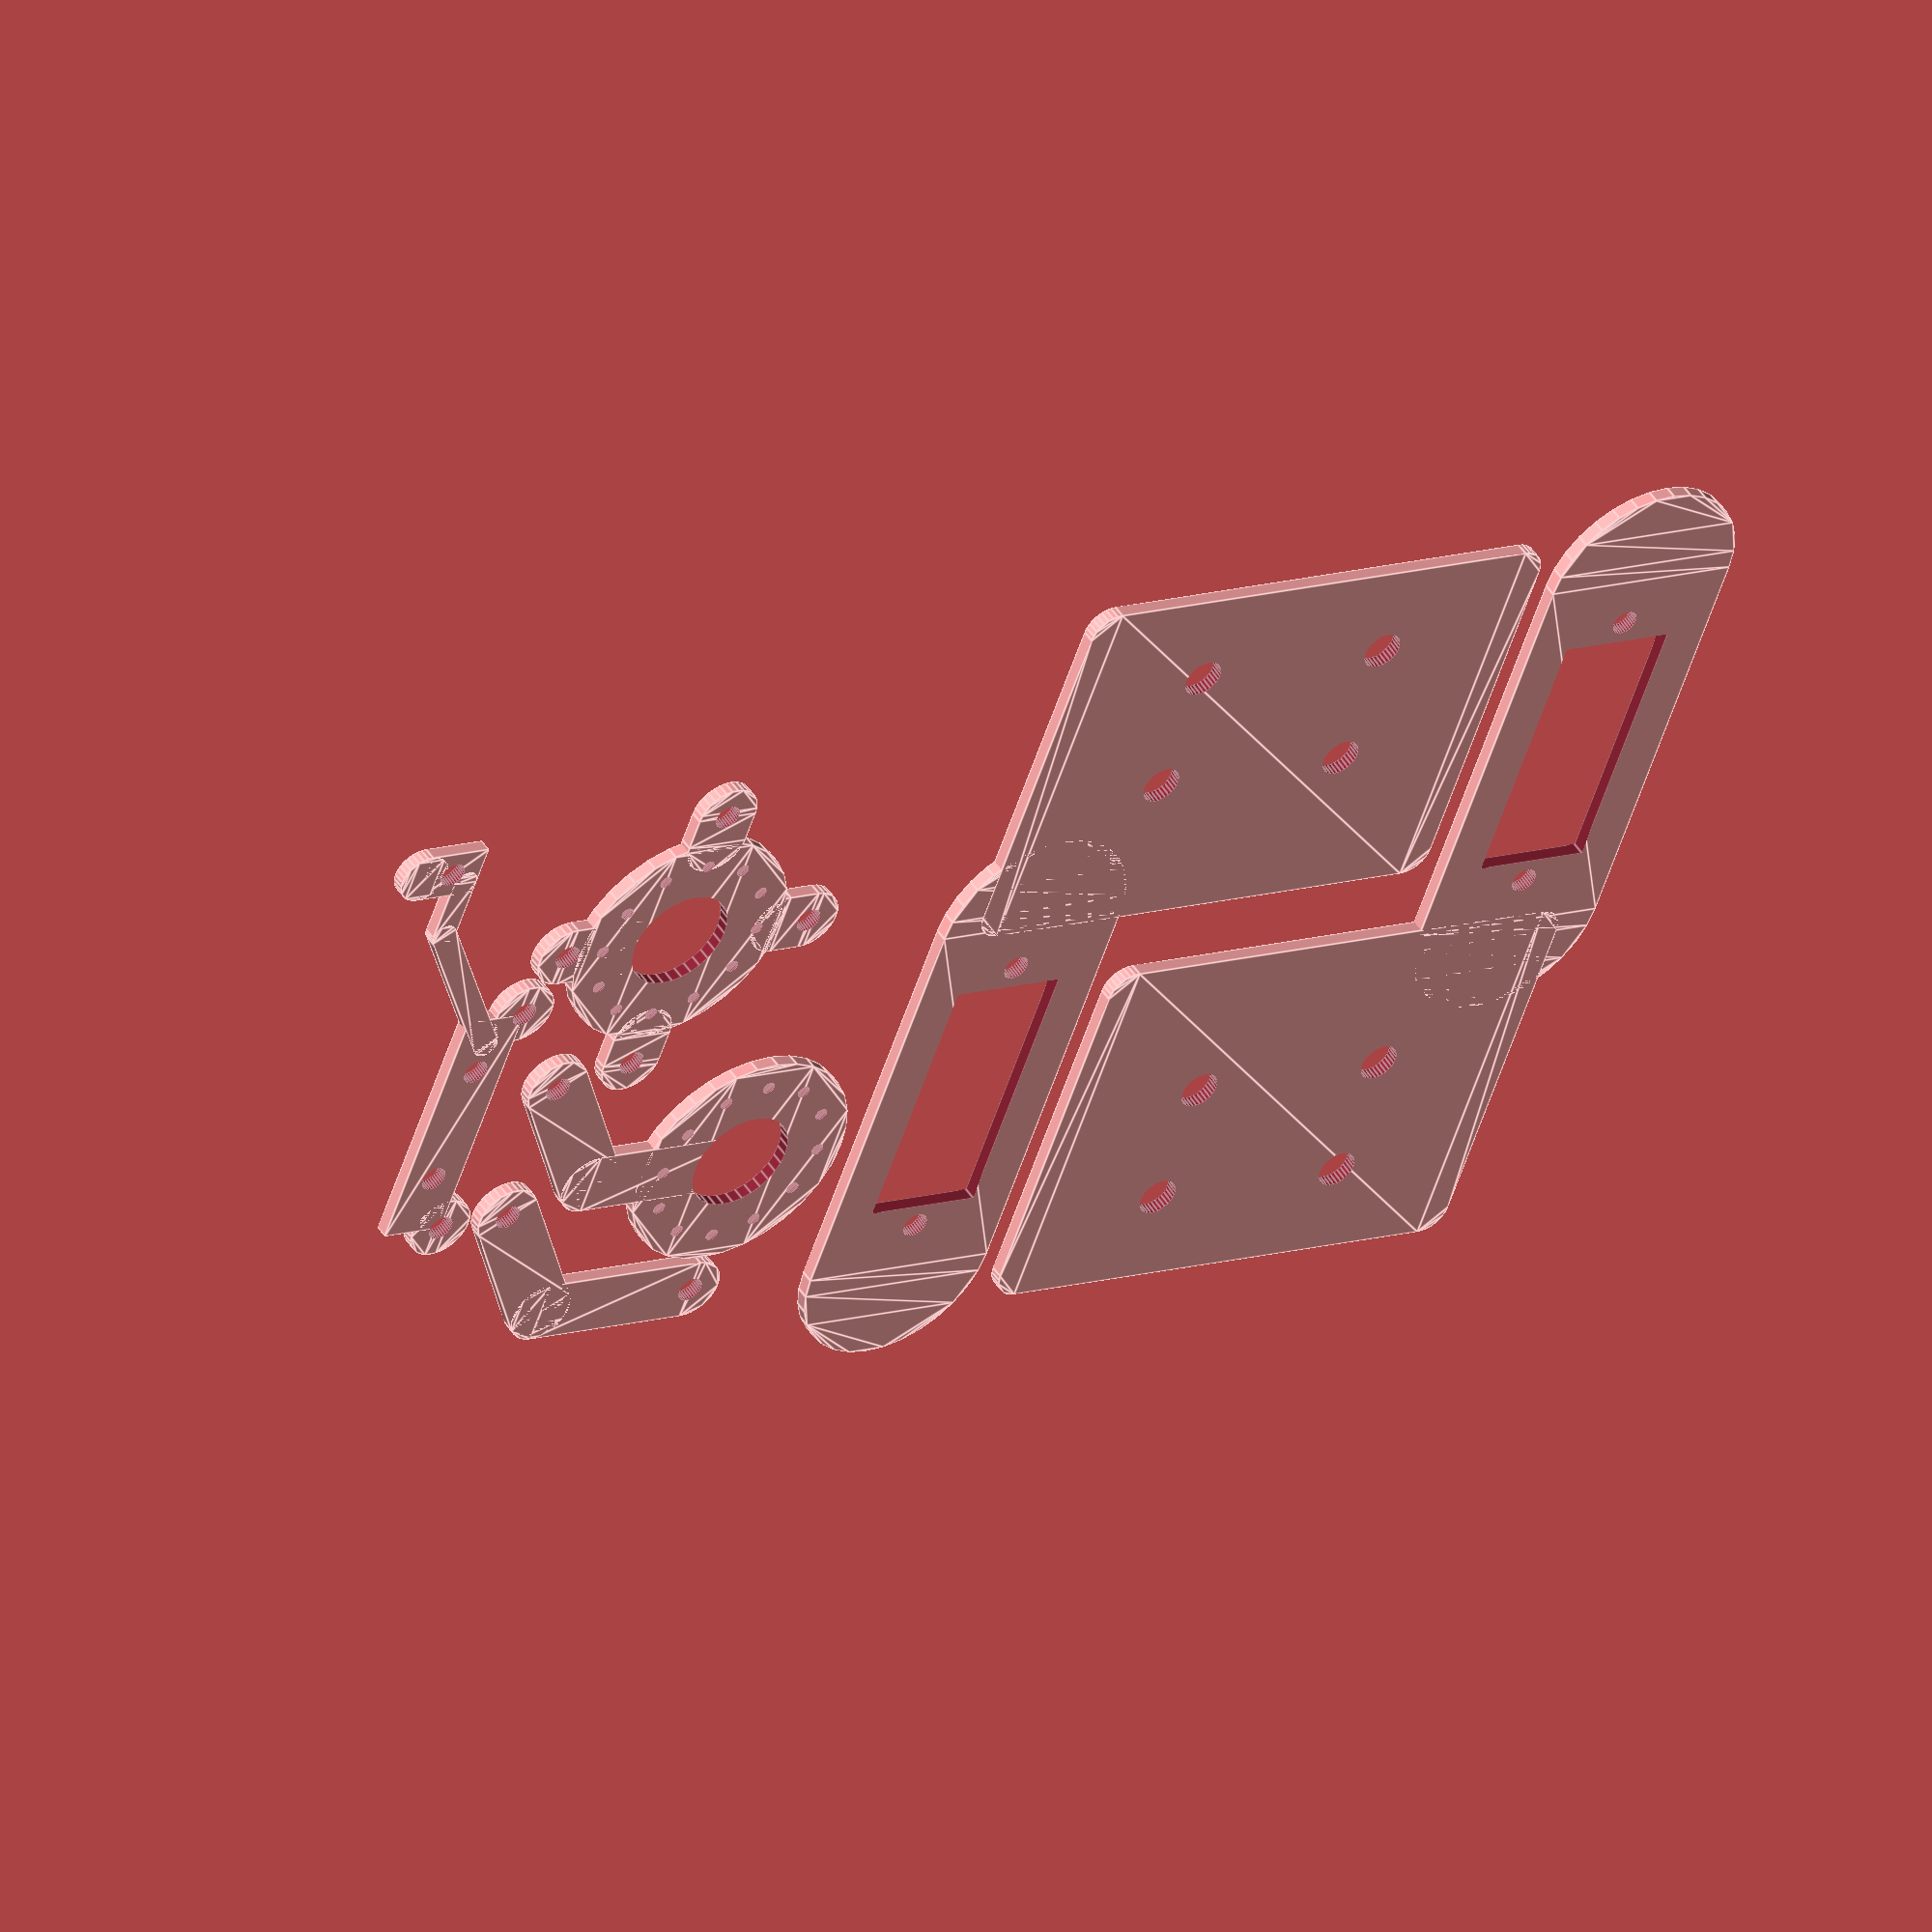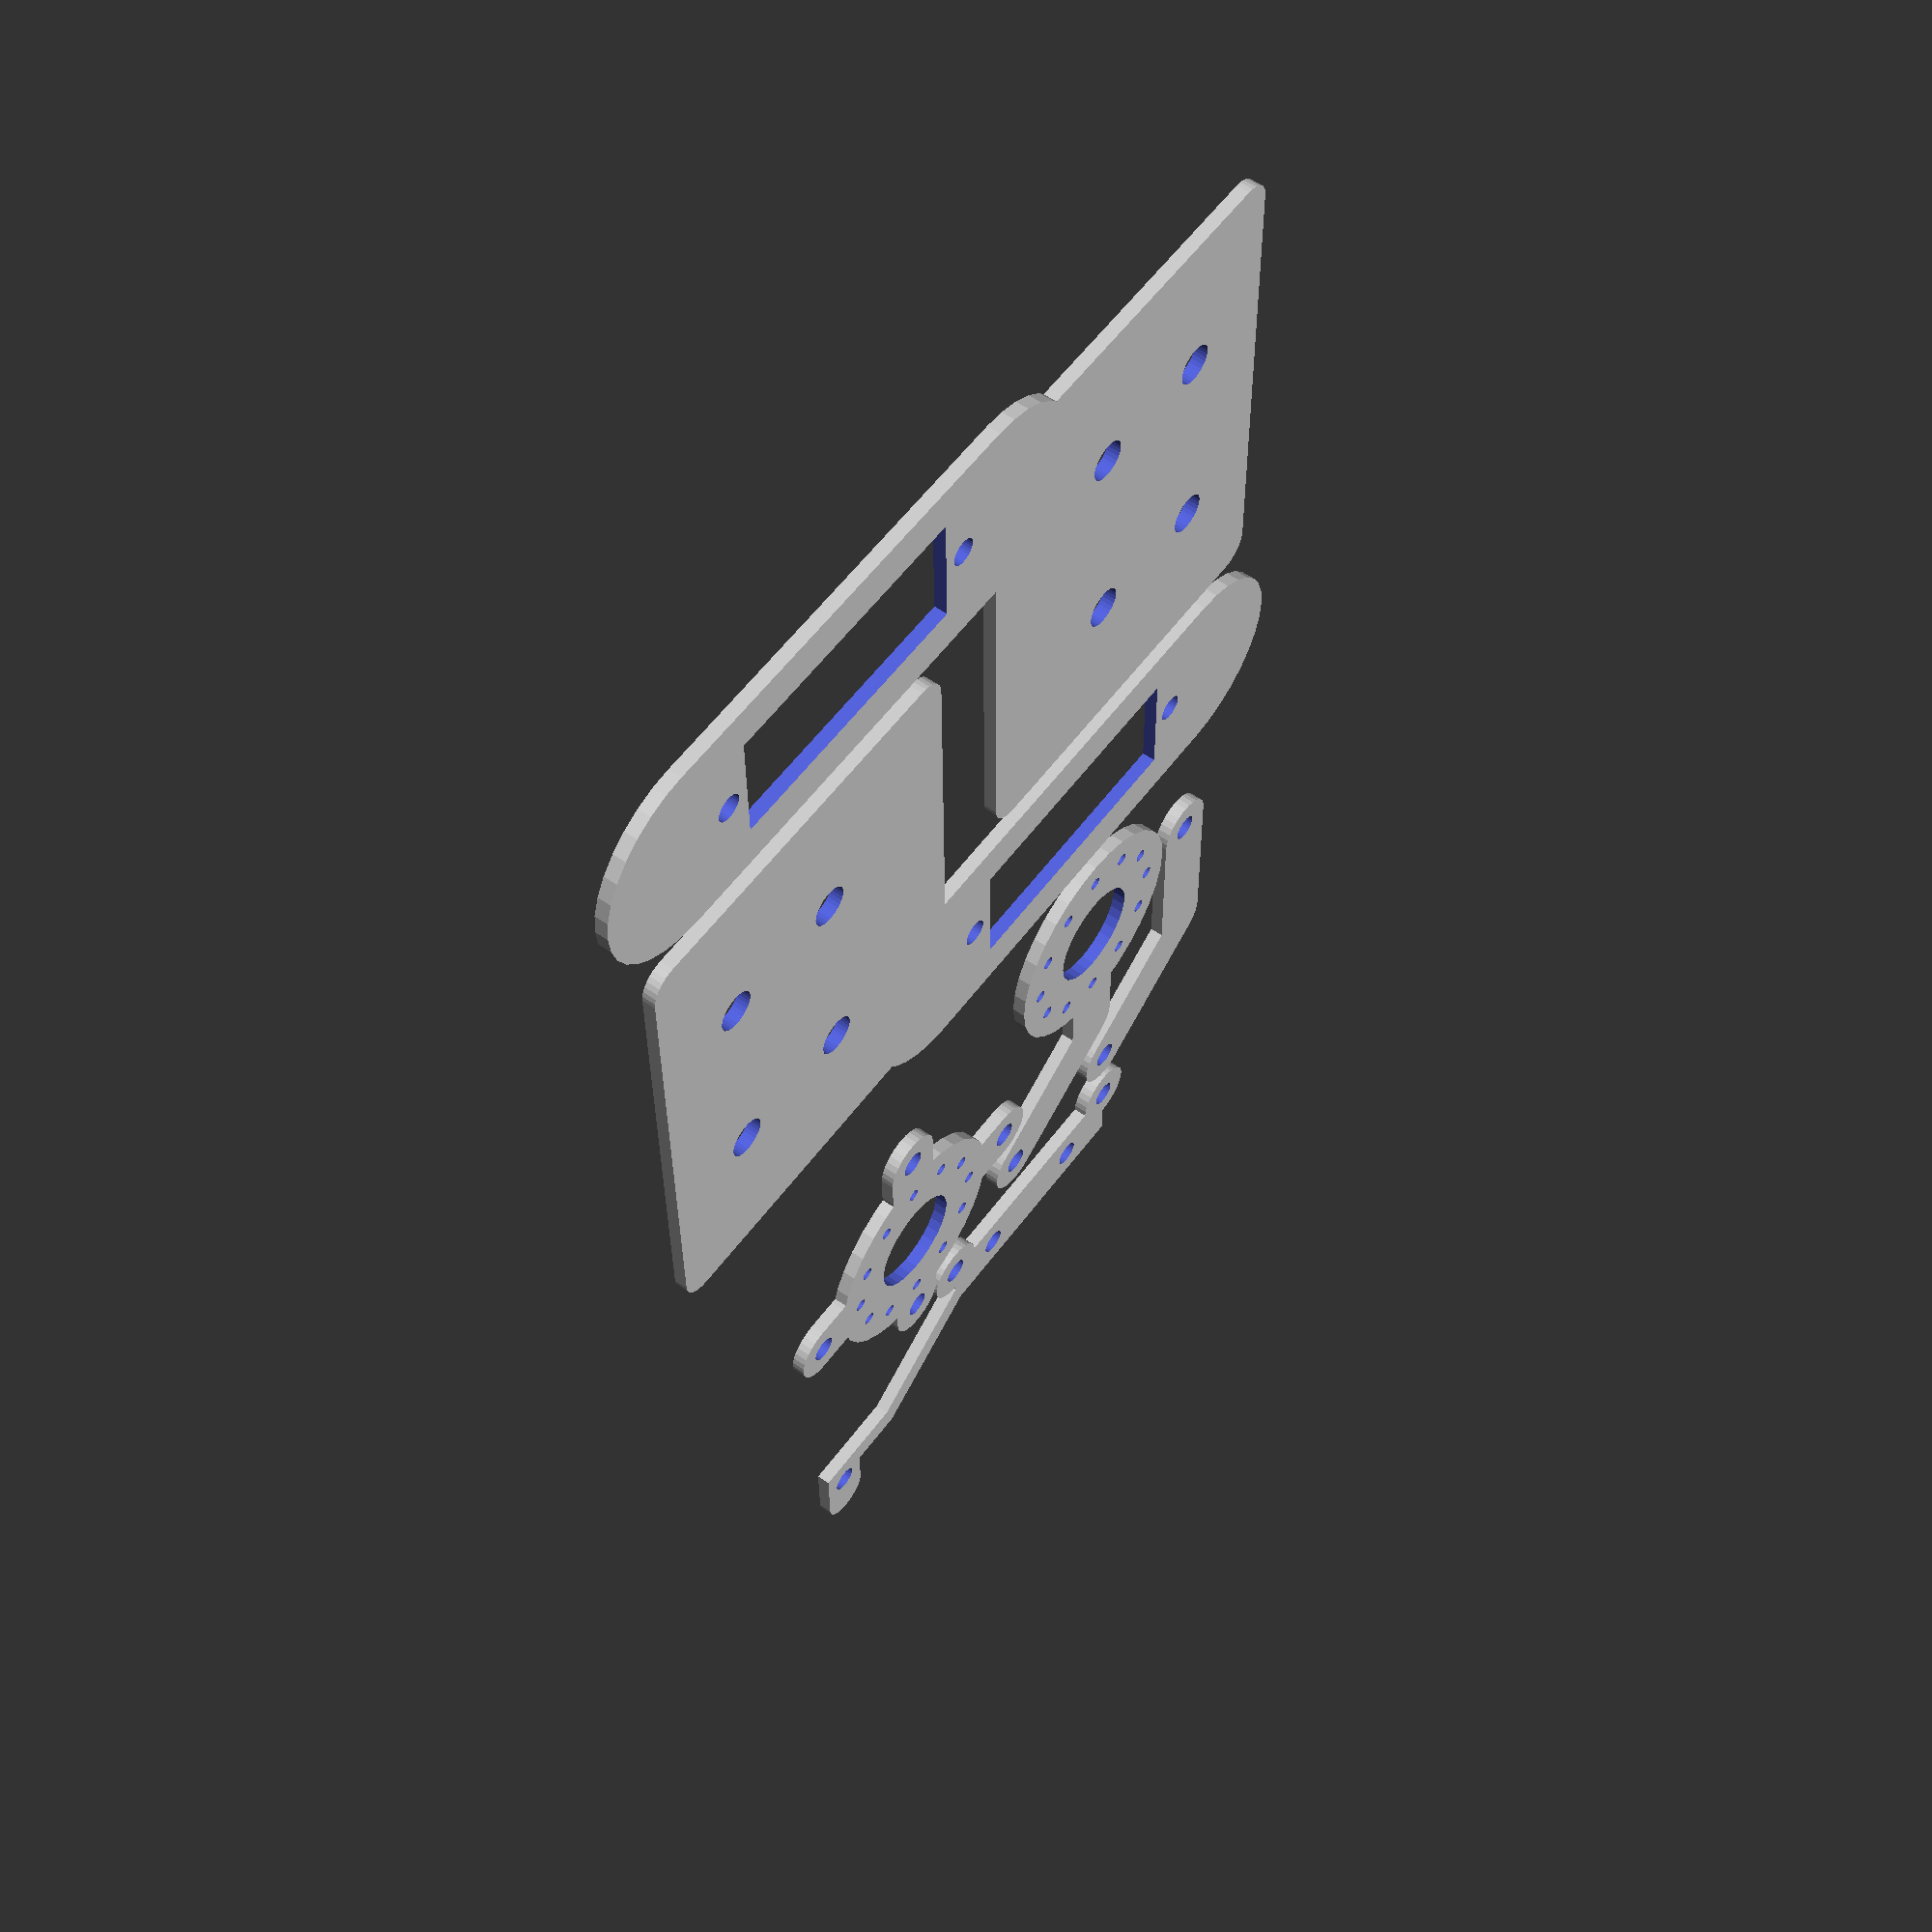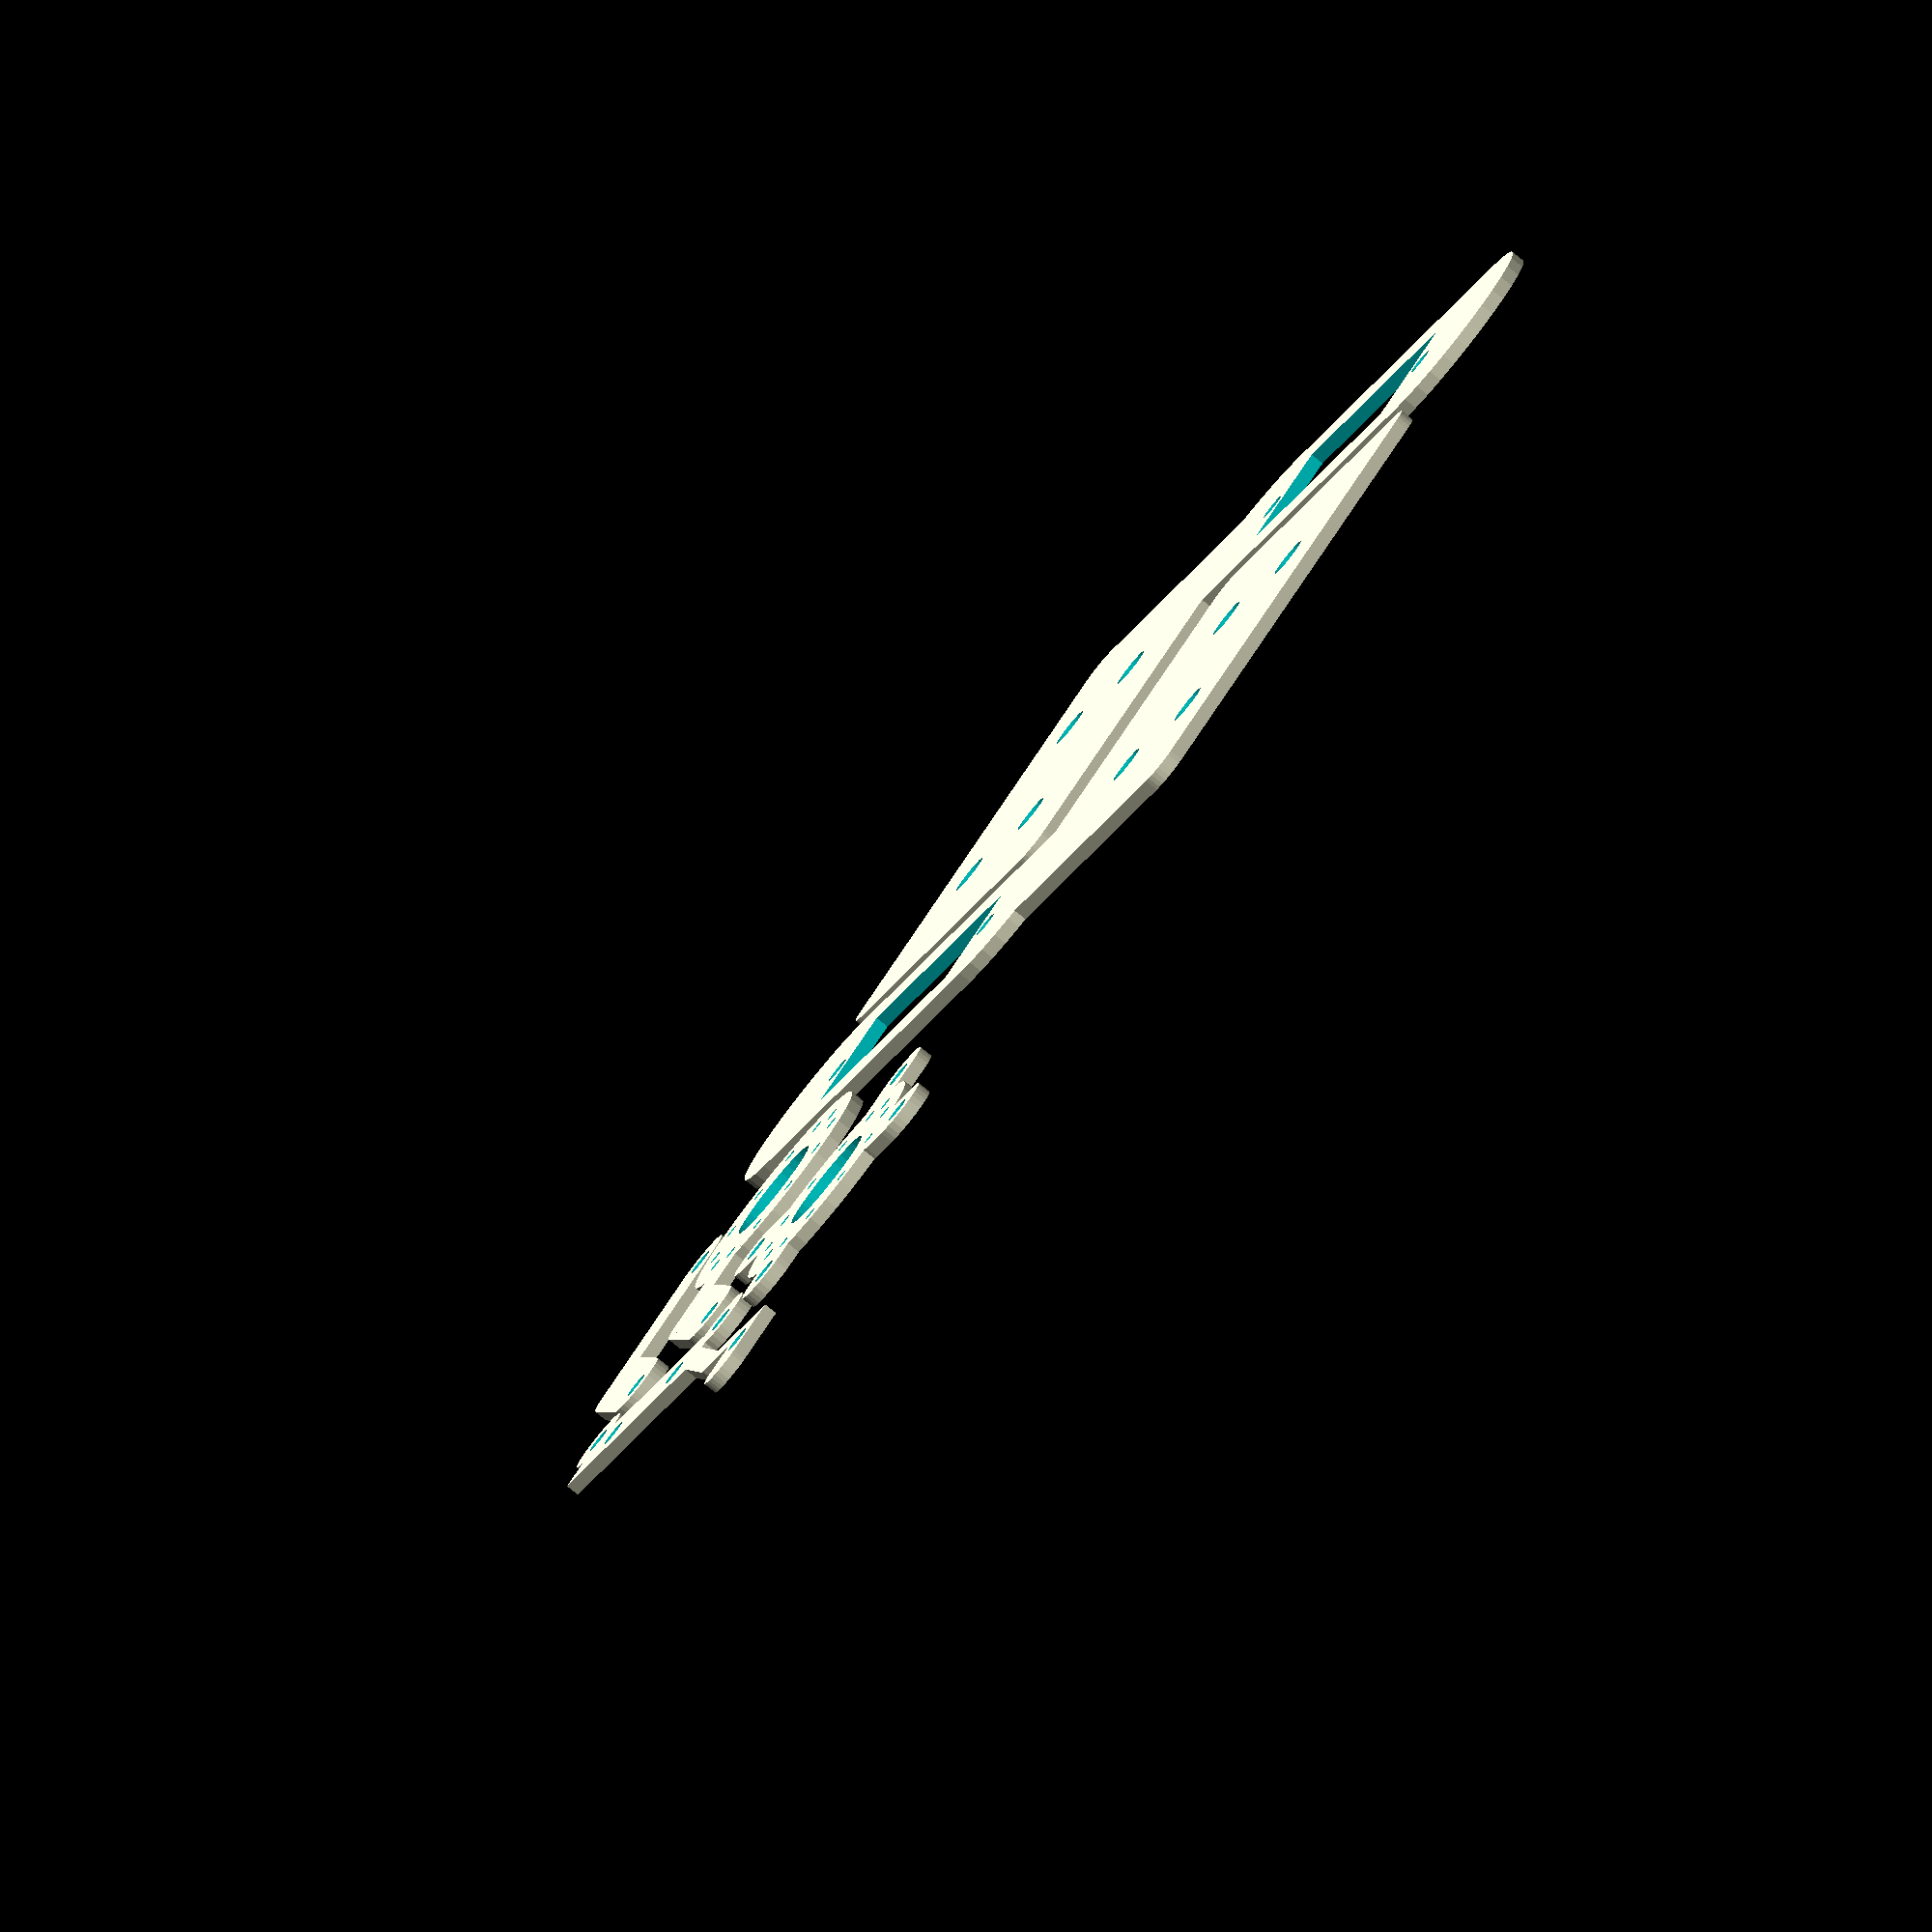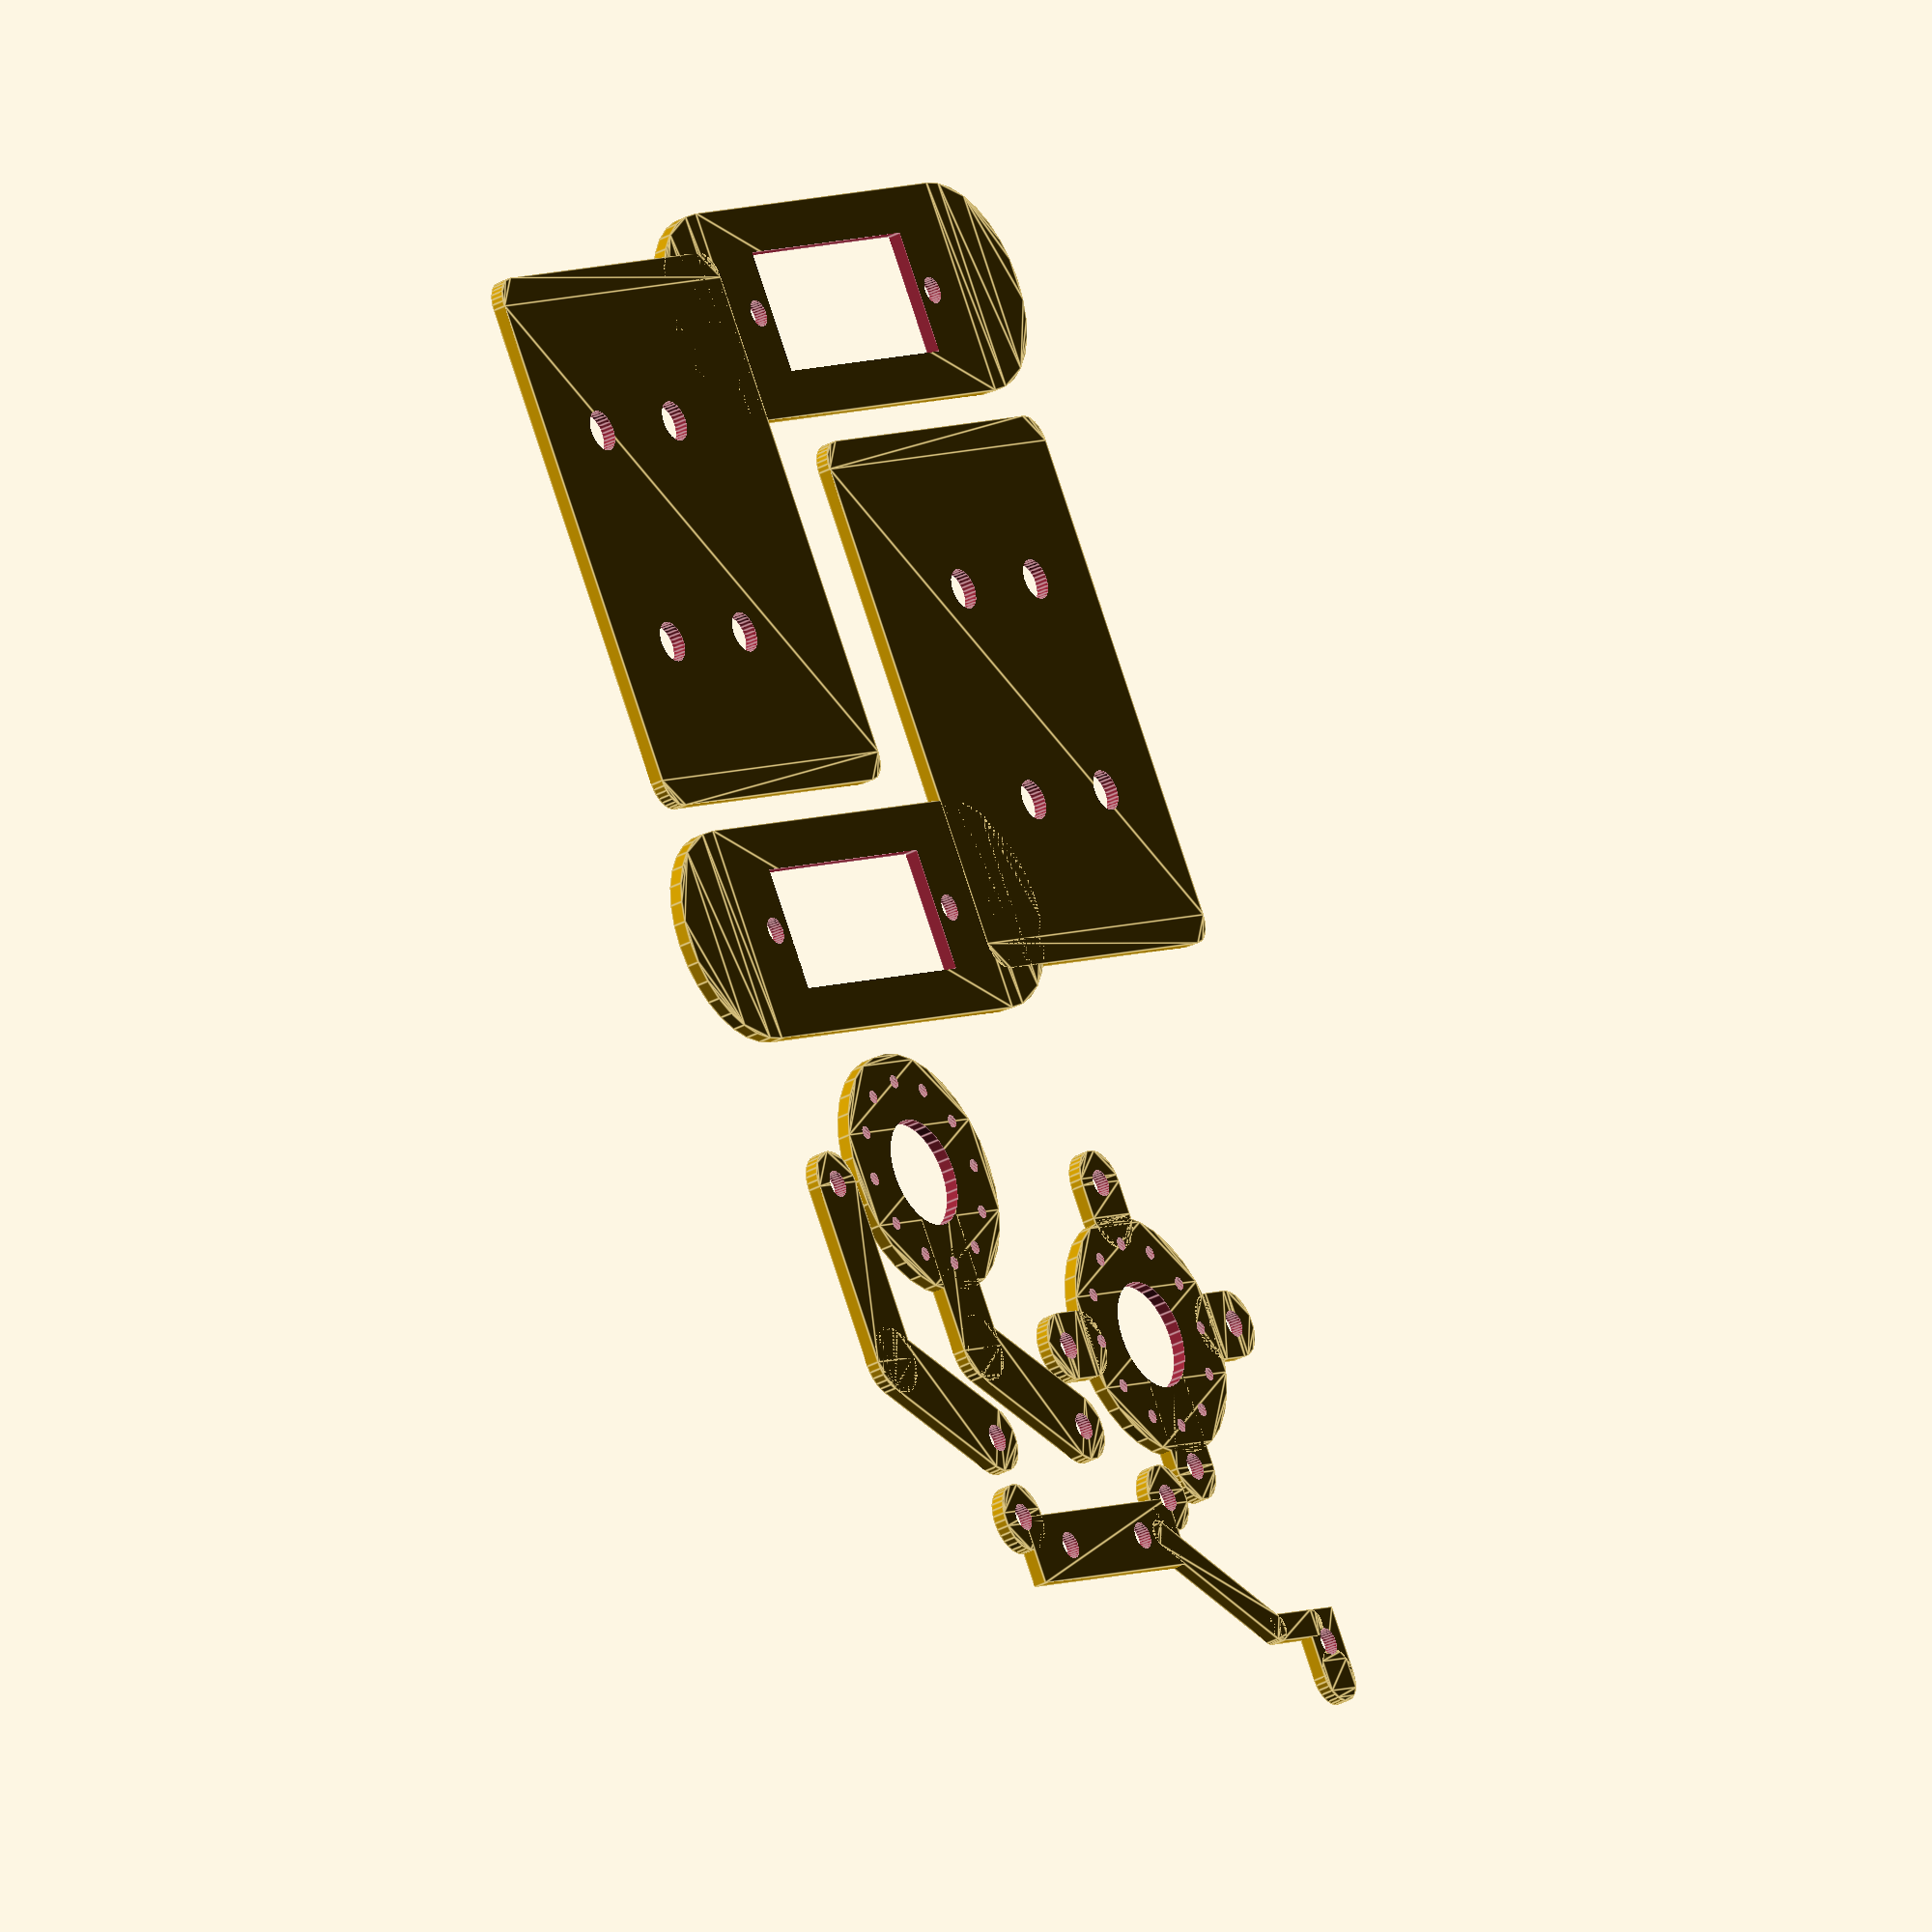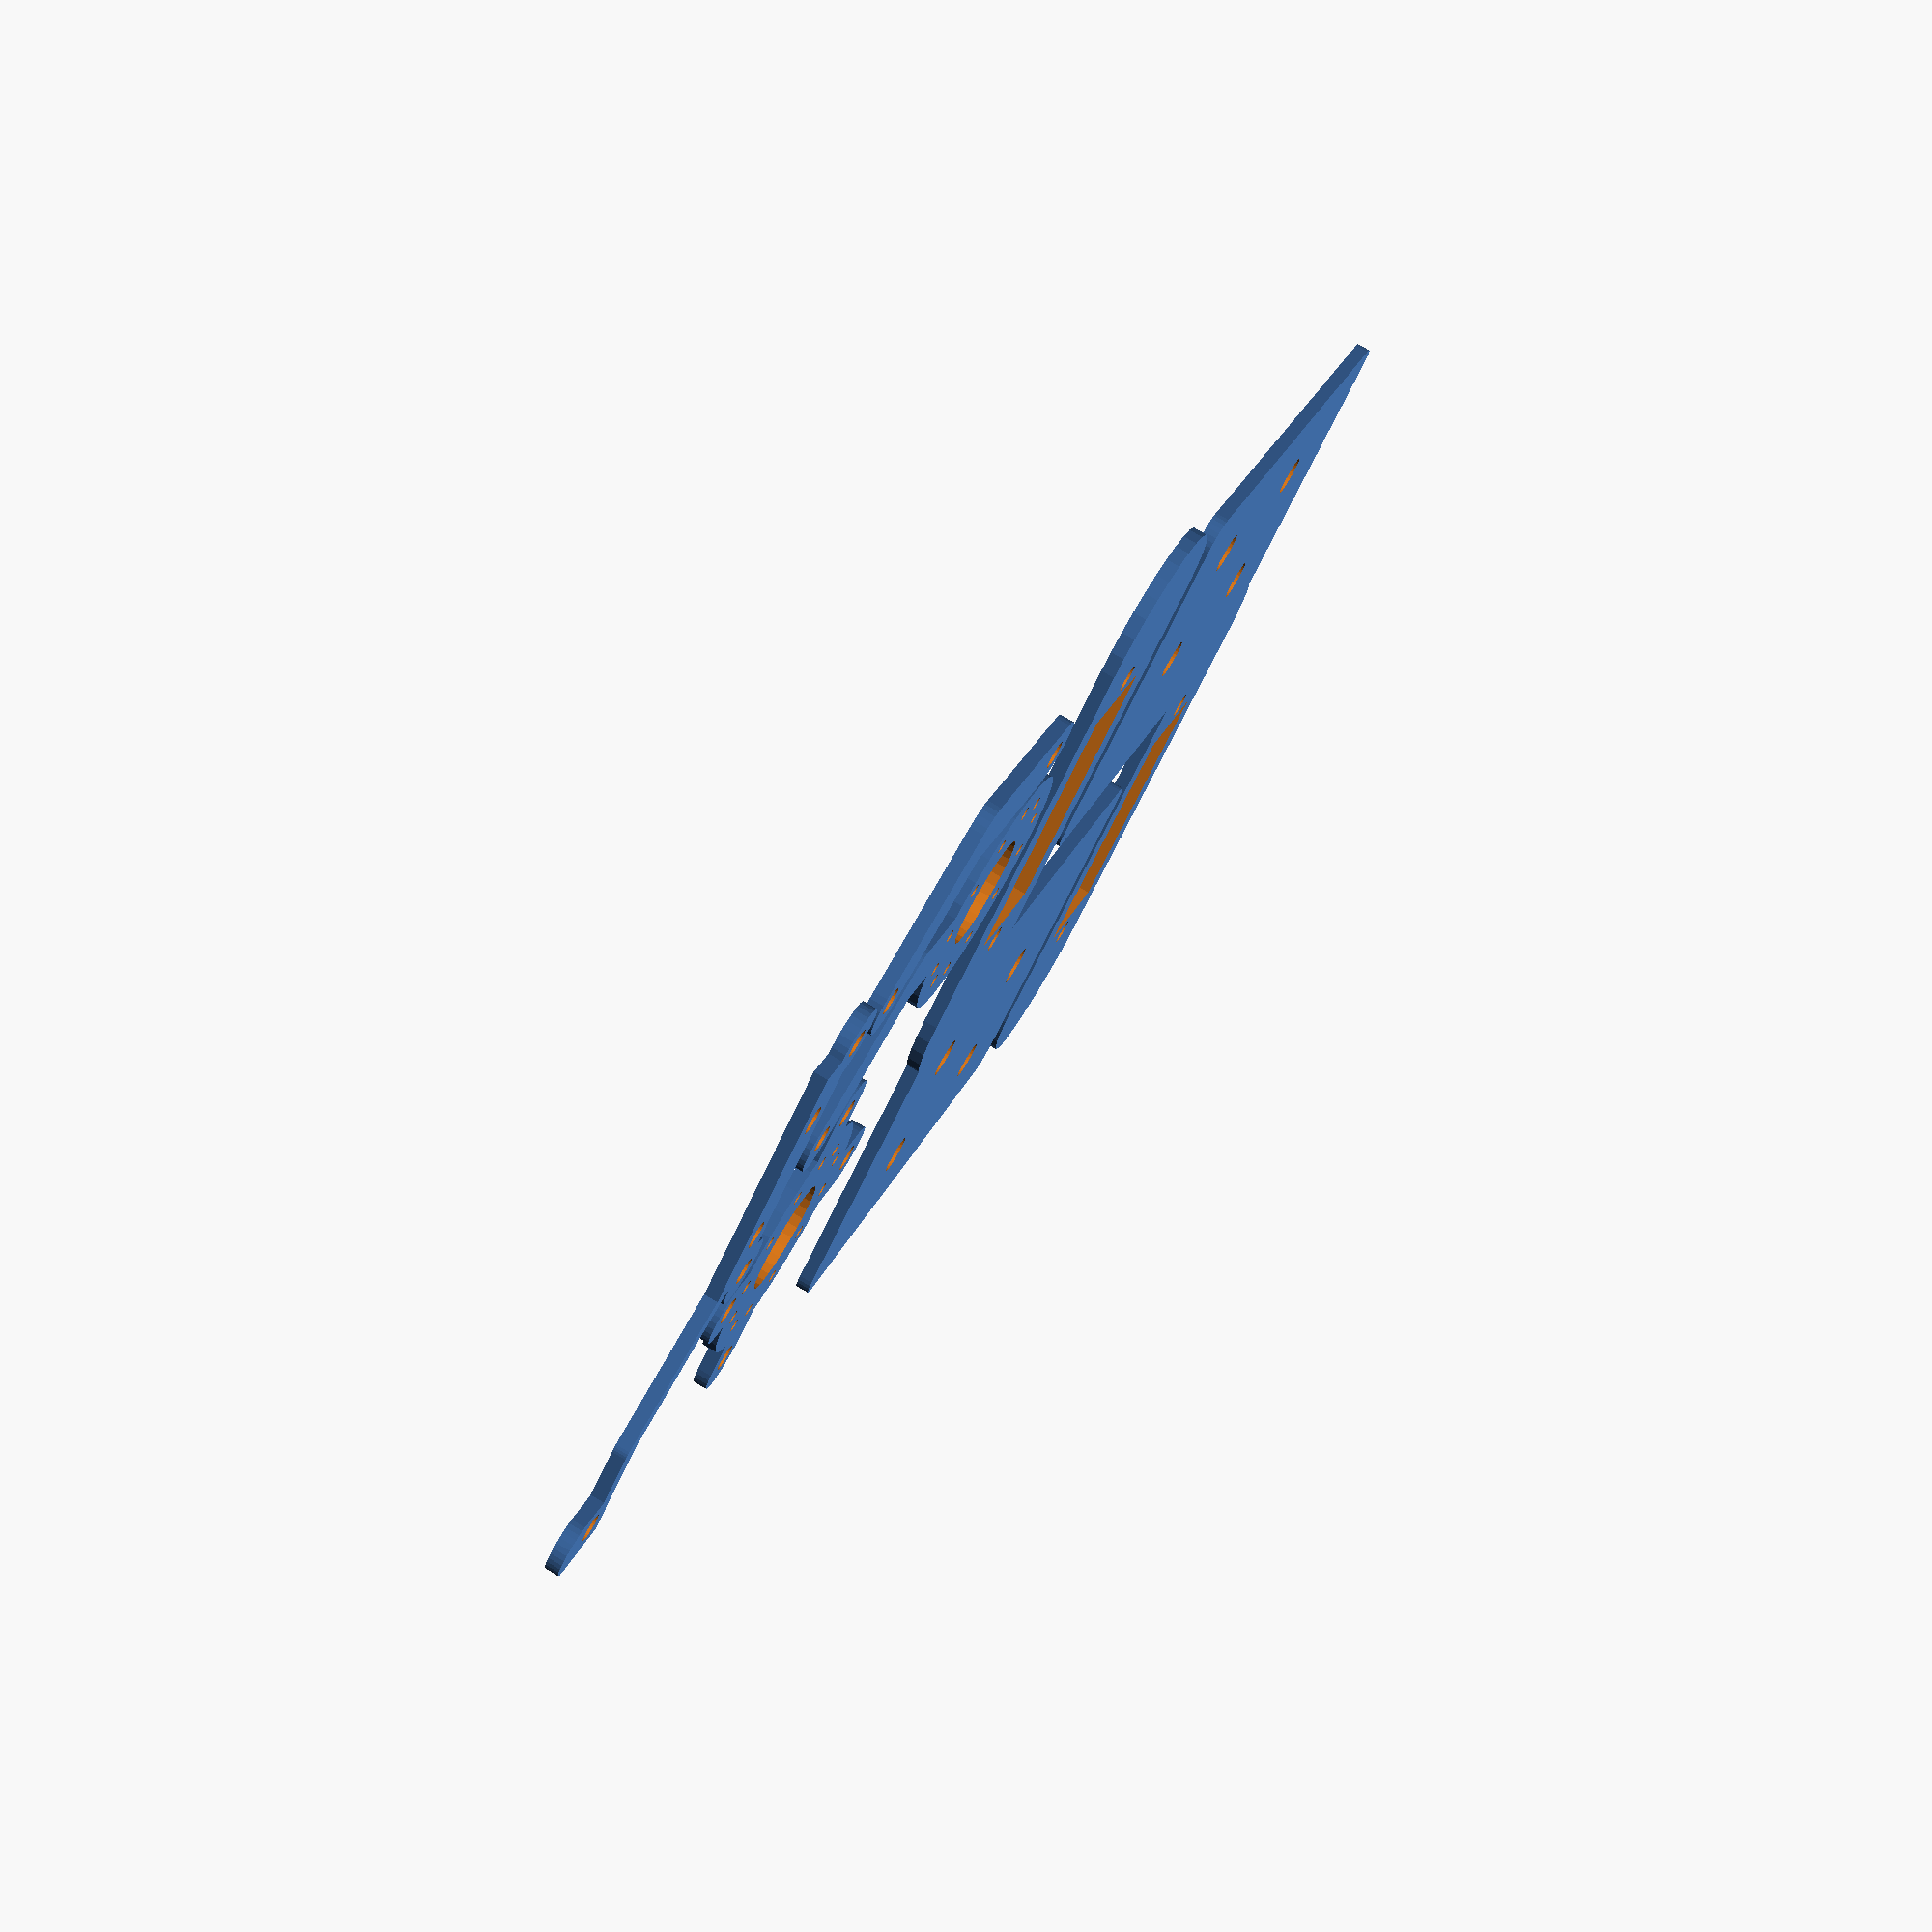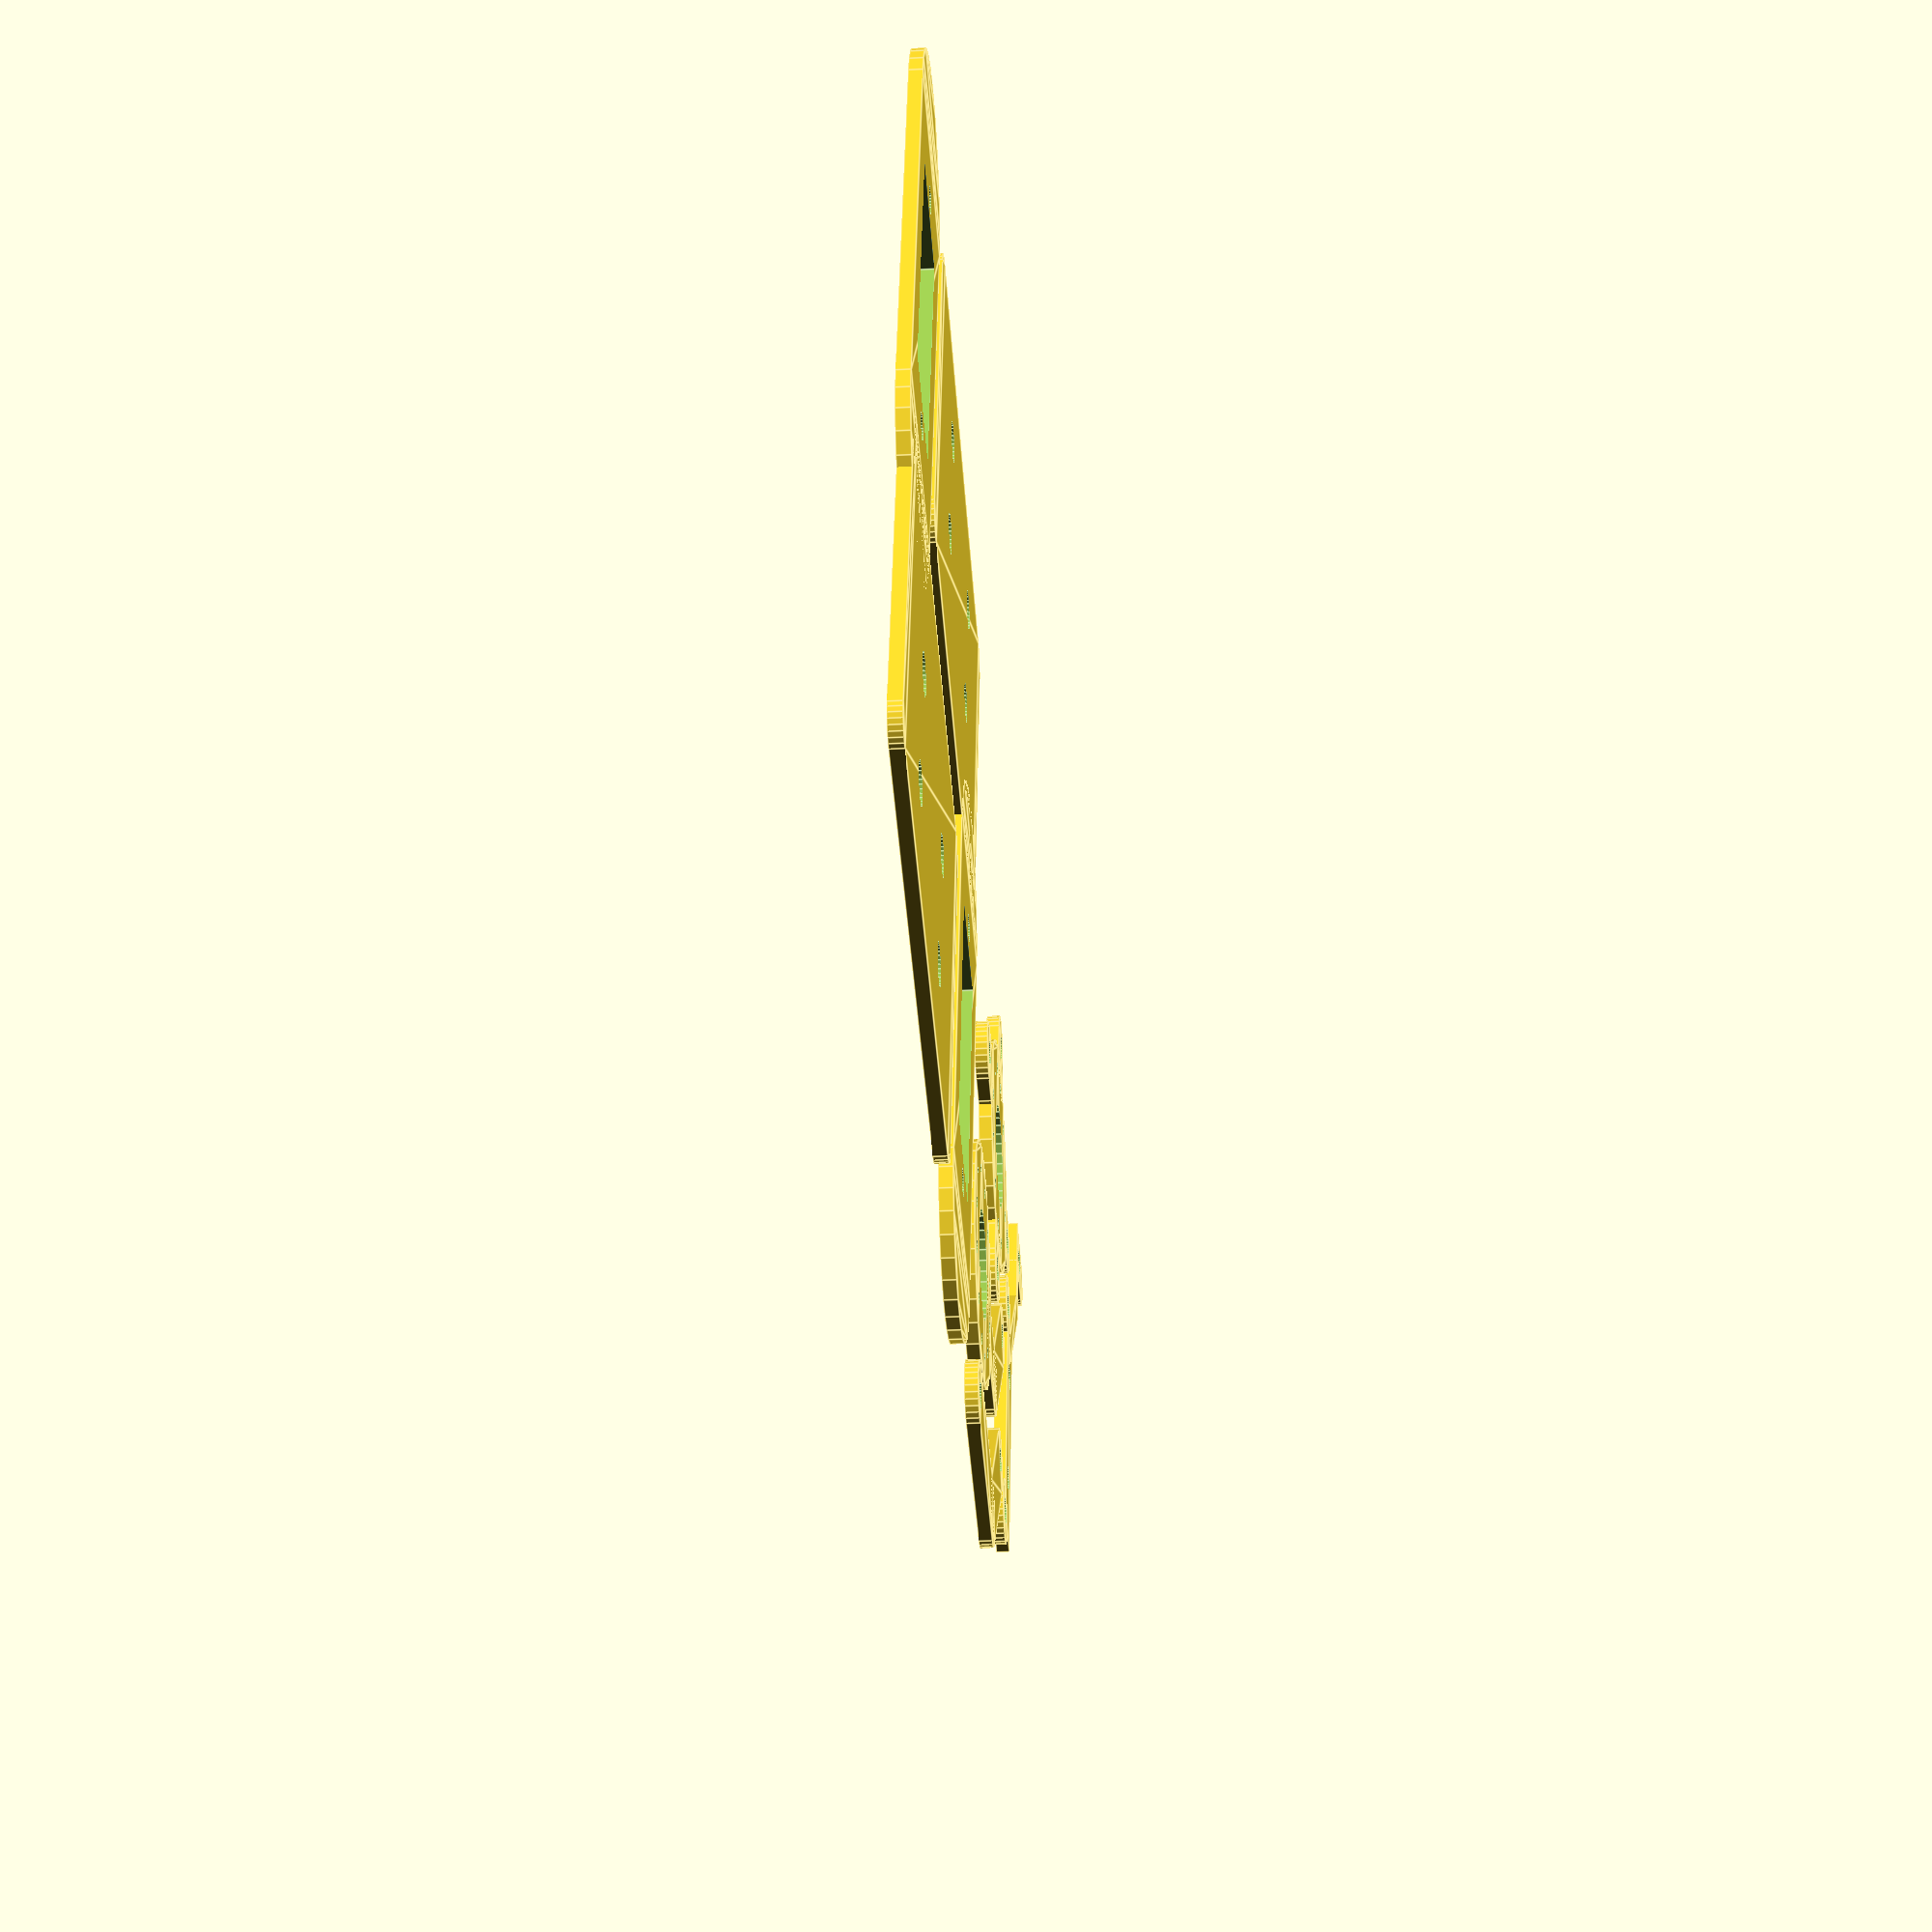
<openscad>
// License: CC0
//

$fn=32;

_m1_r = 1/2;
_m2_r = 2/2;
_m3_r = 3/2;


_bearing_outer_r = 5/2;
_bearing_inner_r = 2/2;

_linkage_w = 20;

_lip_dx = -12;
_lip_dy = -25;
_lip_w = 5;
_lip_h = 4;

_lip_actuator_gap_dx = 20;
_lip_actuator_gap_dy = 10;

_servo_wheel_r = 16/2;
_servo_access_r = 8/2;
_servo_wheel_ds = (14.5+13)/2;
_servo_wheel_ns = 12;

_lip_link_top_actuator_w = 10;

_servo_w = 20.5;
_servo_d = 9;
_servo_h = 19.5;
_servo_dw = (21.5 + 26.75)/2;

_servo_shift_dx = _servo_w + 10;
_servo_shift_gap_z = 30;
_servo_shift_h = 40;
_servo_shift_w = 30;

module lip_actuator() {
  
  _bor = _bearing_outer_r;
  _bir = _bearing_inner_r;
  
  difference() {
    union() {
      translate([0, _linkage_w/2]) circle(_bor);
      translate([0,-_linkage_w/2]) circle(_bor);
      
      translate([-_bor,0]) square([2*_bor,_linkage_w], center=true);
      
      translate([_lip_dx, _lip_dy]) square([_lip_w, _lip_h], center=true);
      translate([_lip_dx-_lip_w/2, _lip_dy]) circle(_lip_h/2);
      
      
      hull() {
        translate([_lip_dx+_lip_w/2-_m2_r, _lip_dy+_m2_r]) circle(_m2_r);
        translate([_lip_dx+_lip_w/2-_m2_r, _lip_dy+6]) circle(_m2_r);
      };
      
      hull() {
        translate([_lip_dx+_lip_w/2-_m2_r, _lip_dy+6]) circle(_m2_r);
        translate([-_bor,-_linkage_w/2 + _bor]) circle(_m2_r);
      }
    };
    
    translate([0,  _linkage_w/2]) circle(_bir);
    translate([0, -_linkage_w/2]) circle(_bir);
    
    translate([-_bor,  _linkage_w/4]) circle(_m2_r);
    translate([-_bor, -_linkage_w/4]) circle(_m2_r);
    translate([_lip_dx, _lip_dy]) circle(_m2_r);
  }  
  
}

module lip_link_top() {
  _bor = _bearing_outer_r;
  _bir = _bearing_inner_r;

  difference() {
    union() {
      hull() {
        circle(_bor);
        translate([_lip_actuator_gap_dx/3, _lip_actuator_gap_dy]) circle(_bor);
      }
      hull() {
        translate([_lip_actuator_gap_dx/3, _lip_actuator_gap_dy]) circle(_bor);
        translate([_lip_actuator_gap_dx, _lip_actuator_gap_dy]) circle(_bor);
      }
    }
    
    circle(_bir);
    translate([_lip_actuator_gap_dx, _lip_actuator_gap_dy]) circle(_bir);
  }
}


module lip_link_bottom() {
  _bor = _bearing_outer_r;
  _bir = _bearing_inner_r;

  difference() {
    union() {
      hull() {
        circle(_bor);
        translate([_lip_actuator_gap_dx/3, _lip_actuator_gap_dy]) circle(_bor);
      }
      
      translate([_lip_actuator_gap_dx, _lip_actuator_gap_dy]) circle(_servo_wheel_r+2*_m1_r);
      hull() {
        translate([_lip_actuator_gap_dx/3, _lip_actuator_gap_dy]) circle(_bor);
        translate([_lip_actuator_gap_dx, _lip_actuator_gap_dy]) circle(_bor);
      }
    }
    
    circle(_bir);
    translate([_lip_actuator_gap_dx, _lip_actuator_gap_dy]) circle(_servo_access_r);
    
    for (ang = [0: (360/_servo_wheel_ns): 360]) {
      translate([_lip_actuator_gap_dx, _lip_actuator_gap_dy]) rotate(ang, [0,0,1]) translate([_servo_wheel_ds/2,0]) circle(_m1_r);
    }
  }
}

module lip_link_top_actuator() {
  _bor = _bearing_outer_r;
  _bir = _bearing_inner_r;

  difference() {
    union() {
      hull() {
        circle(_bor);
        translate([_lip_link_top_actuator_w,0]) circle(_bor);
      };

      translate([_lip_link_top_actuator_w,0]) circle(_servo_wheel_r+2*_m1_r);

      translate([_lip_link_top_actuator_w + _servo_wheel_r + 2*_m1_r, 0])
      hull() {
        translate([0, 0]) circle(_bor);
        translate([_bor, 0]) circle(_bor);
      };

      translate([_lip_link_top_actuator_w, (_servo_wheel_r + 2*_m1_r)])
      hull() {
        translate([0, 0]) circle(_bor);
        translate([0,_bor]) circle(_bor);
      };
      
      translate([_lip_link_top_actuator_w, -(_servo_wheel_r + 2*_m1_r)])
      hull() {
        translate([0, 0]) circle(_bor);
        translate([0,-_bor]) circle(_bor);
      };

    }

    circle(_bir);
    translate([_lip_link_top_actuator_w,0]) circle(_servo_access_r);
    
    translate([_lip_link_top_actuator_w, -(_servo_wheel_r + 2*_m1_r + _bor)]) circle(_bir);
    translate([_lip_link_top_actuator_w,  (_servo_wheel_r + 2*_m1_r + _bor)]) circle(_bir);
    translate([_lip_link_top_actuator_w +  (_servo_wheel_r + 2*_m1_r + _bor), 0]) circle(_bir);
    
    for (ang = [0: (360/_servo_wheel_ns): 360]) {
      translate([_lip_link_top_actuator_w,0]) rotate(ang, [0,0,1]) translate([_servo_wheel_ds/2,0]) circle(_m1_r);
    }
  }
}

module servo_sleeve_bottom() {
  
  _r = 2;
  _dx = 5;
  _dy = 8;
  
  union() {
    difference() {
      hull() {
        translate([ -(_servo_w - _servo_d/2), 0]) circle(7*_servo_d/8);
        translate([  (_servo_w - _servo_d/2), 0]) circle(7*_servo_d/8);
      };
      square([_servo_w, _servo_d], center=true);
      translate([ -_servo_dw/2,0]) circle(_m2_r);
      translate([  _servo_dw/2,0]) circle(_m2_r);
    }

    difference() {
      translate([ _servo_shift_dx, _servo_shift_gap_z/2])
      hull() {
        translate([  (_servo_shift_w/2 - _r),  (_servo_shift_h/2 - _r) ]) circle(_r);
        translate([ -(_servo_shift_w/2 - _r),  (_servo_shift_h/2 - _r) ]) circle(_r);
        translate([ -(_servo_shift_w/2 - _r), -(_servo_shift_h/2 - _r) ]) circle(_r);
        translate([  (_servo_shift_w/2 - _r), -(_servo_shift_h/2 - _r) ]) circle(_r);
      };
      
      translate([ _servo_shift_dx + _dx/2, _servo_shift_gap_z/2])
      union() {
        translate([-_dx,-_dy]) circle(_m3_r);
        translate([ _dx,-_dy]) circle(_m3_r);
        translate([ _dx, _dy]) circle(_m3_r);
        translate([-_dx, _dy]) circle(_m3_r);
      };

    }

  }  
}


module servo_sleeve_bottom() {
  
  _r = 2;
  _dx = 5;
  _dy = 8;
  
  union() {
    difference() {
      hull() {
        translate([ -(_servo_w - _servo_d/2), 0]) circle(7*_servo_d/8);
        translate([  (_servo_w - _servo_d/2), 0]) circle(7*_servo_d/8);
      };
      square([_servo_w, _servo_d], center=true);
      translate([ -_servo_dw/2,0]) circle(_m2_r);
      translate([  _servo_dw/2,0]) circle(_m2_r);
    }

    difference() {
      translate([ _servo_shift_dx, _servo_shift_gap_z/2])
      hull() {
        translate([  (_servo_shift_w/2 - _r),  (_servo_shift_h/2 - _r) ]) circle(_r);
        translate([ -(_servo_shift_w/2 - _r),  (_servo_shift_h/2 - _r) ]) circle(_r);
        translate([ -(_servo_shift_w/2 - _r), -(_servo_shift_h/2 - _r) ]) circle(_r);
        translate([  (_servo_shift_w/2 - _r), -(_servo_shift_h/2 - _r) ]) circle(_r);
      };
      
      translate([ _servo_shift_dx + _dx/2, _servo_shift_gap_z/2])
      union() {
        translate([-_dx,-_dy]) circle(_m3_r);
        translate([ _dx,-_dy]) circle(_m3_r);
        translate([ _dx, _dy]) circle(_m3_r);
        translate([-_dx, _dy]) circle(_m3_r);
      };

    }

  }  
}

lip_actuator();
translate([6, 10]) lip_link_top();
translate([6, -2]) lip_link_bottom();
translate([2,-15]) lip_link_top_actuator();
translate([45,5]) rotate(-90, [0,0,1]) servo_sleeve_bottom();
translate([90,-20]) rotate(90, [0,0,1]) servo_sleeve_bottom();

</openscad>
<views>
elev=312.2 azim=159.5 roll=148.8 proj=o view=edges
elev=303.1 azim=270.6 roll=126.2 proj=p view=solid
elev=261.4 azim=135.7 roll=128.8 proj=o view=wireframe
elev=32.7 azim=238.7 roll=307.1 proj=o view=edges
elev=280.2 azim=48.0 roll=300.7 proj=p view=wireframe
elev=210.4 azim=13.9 roll=266.0 proj=p view=edges
</views>
